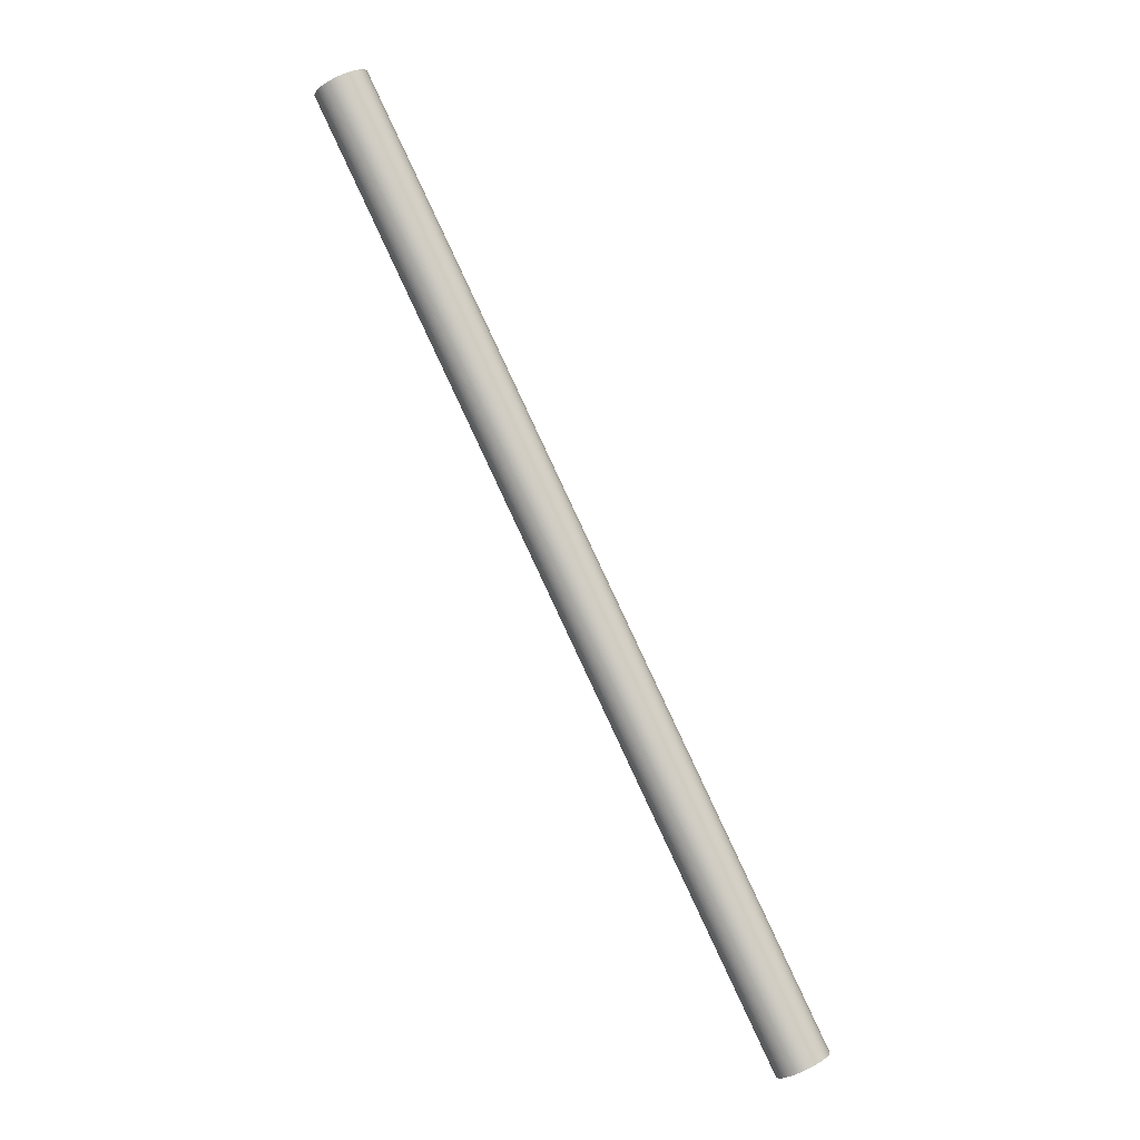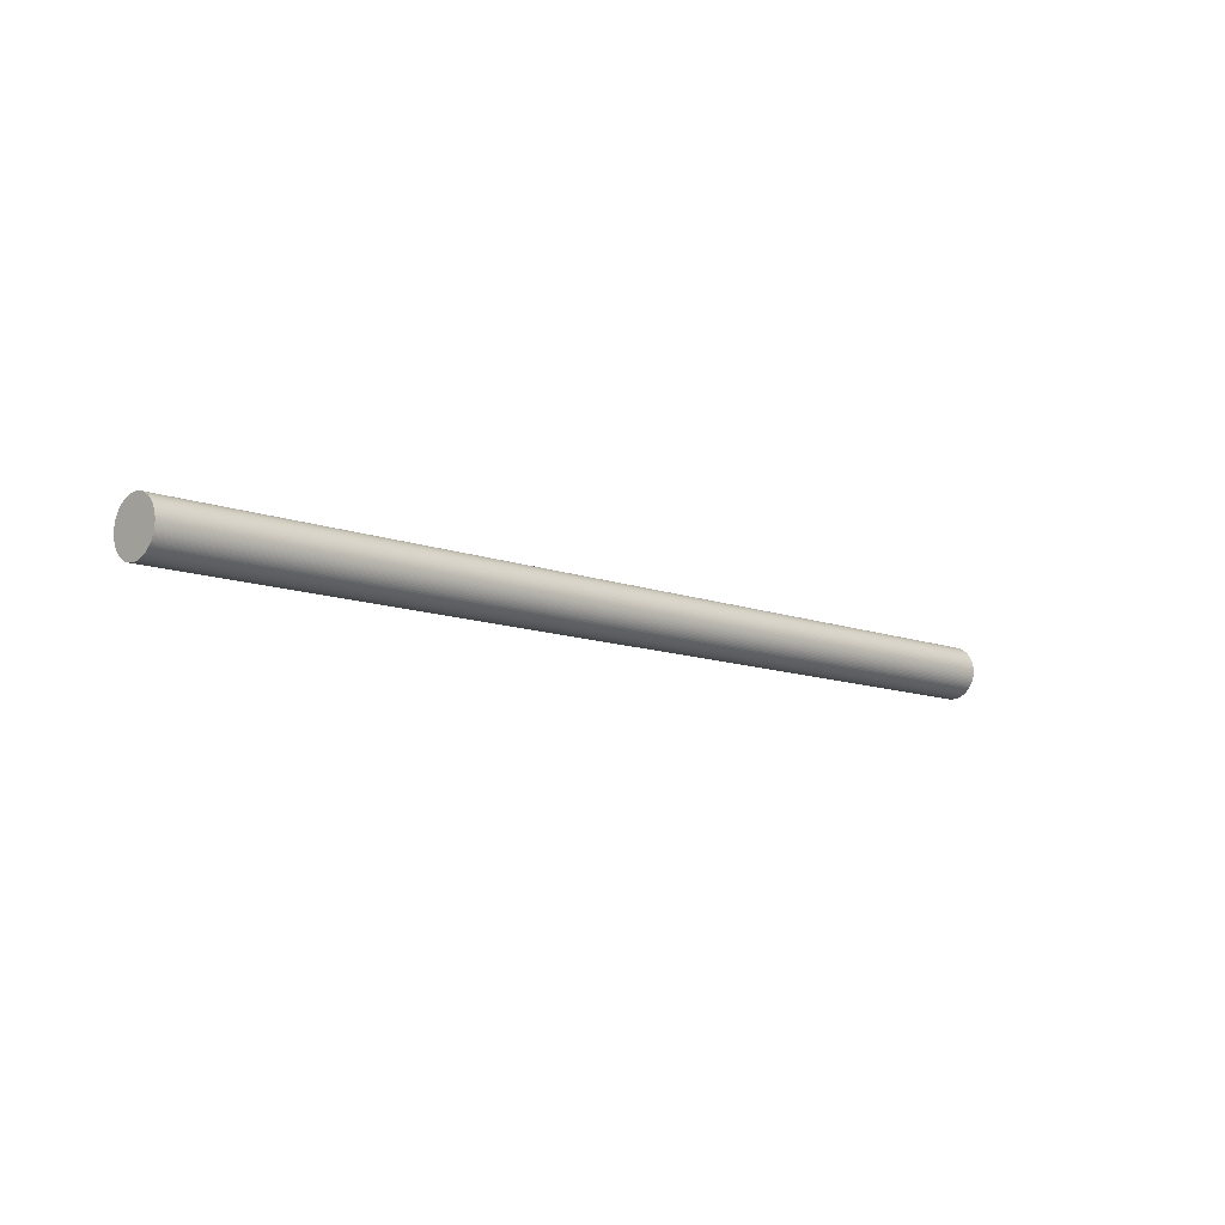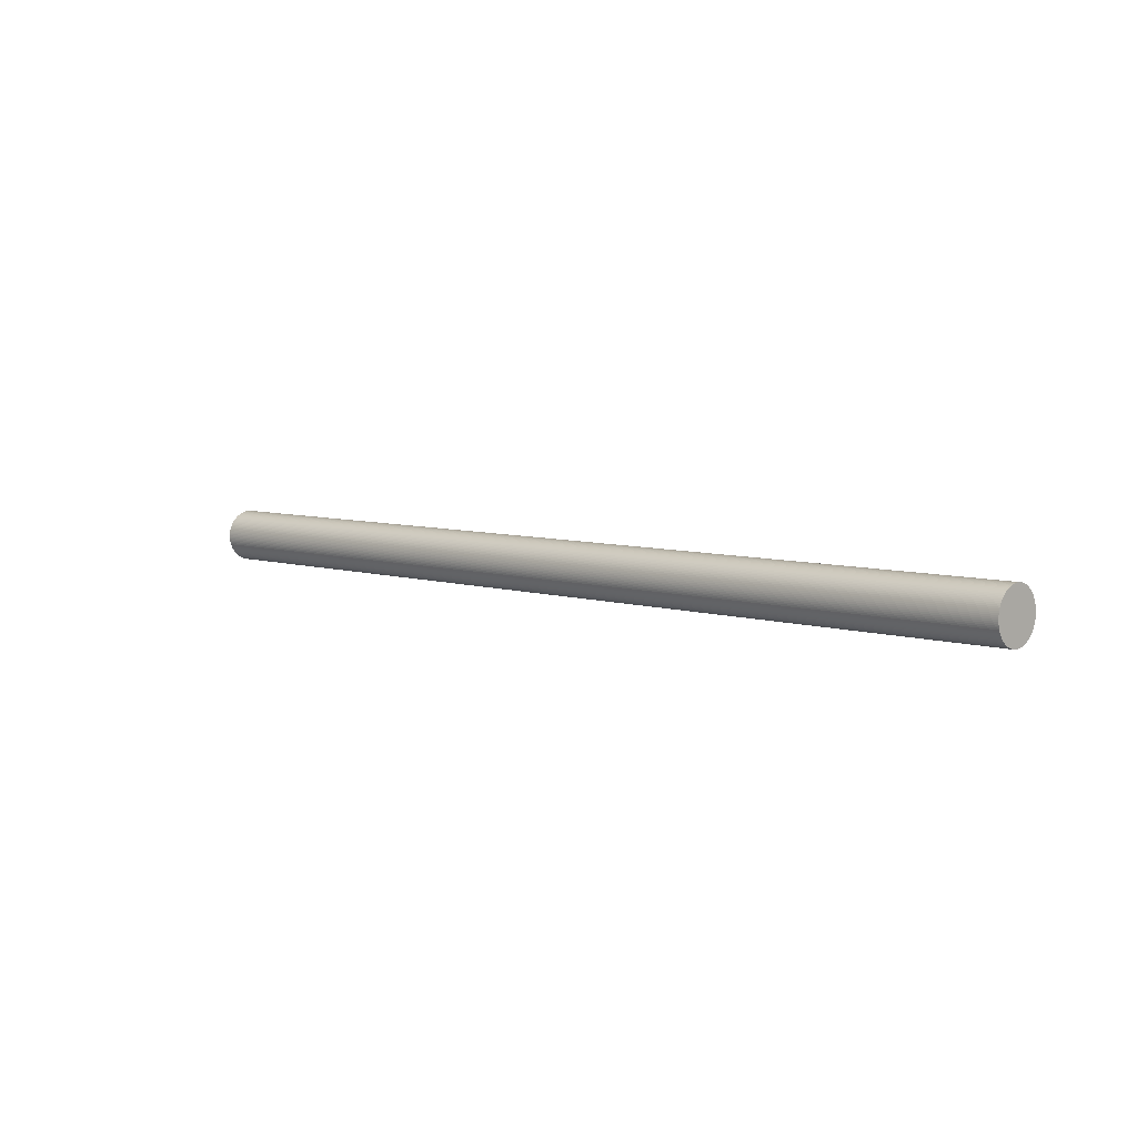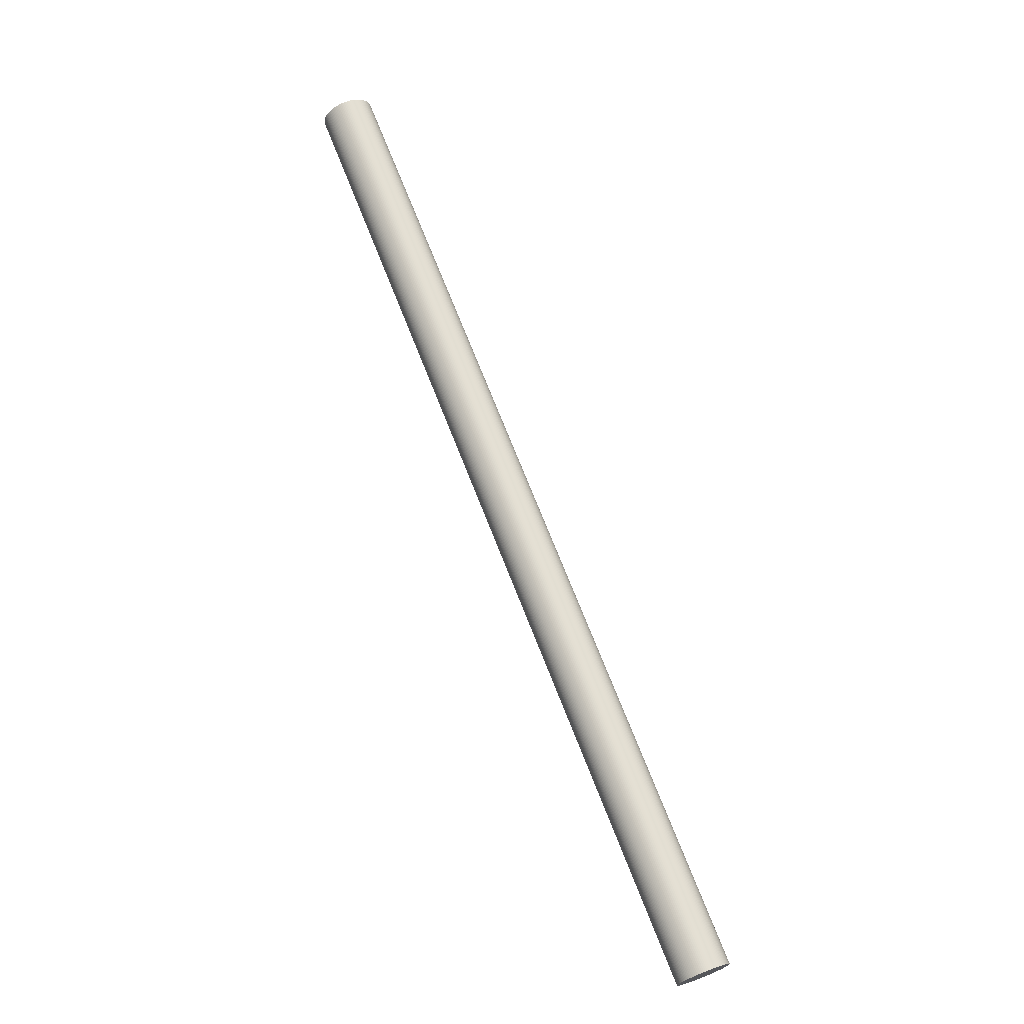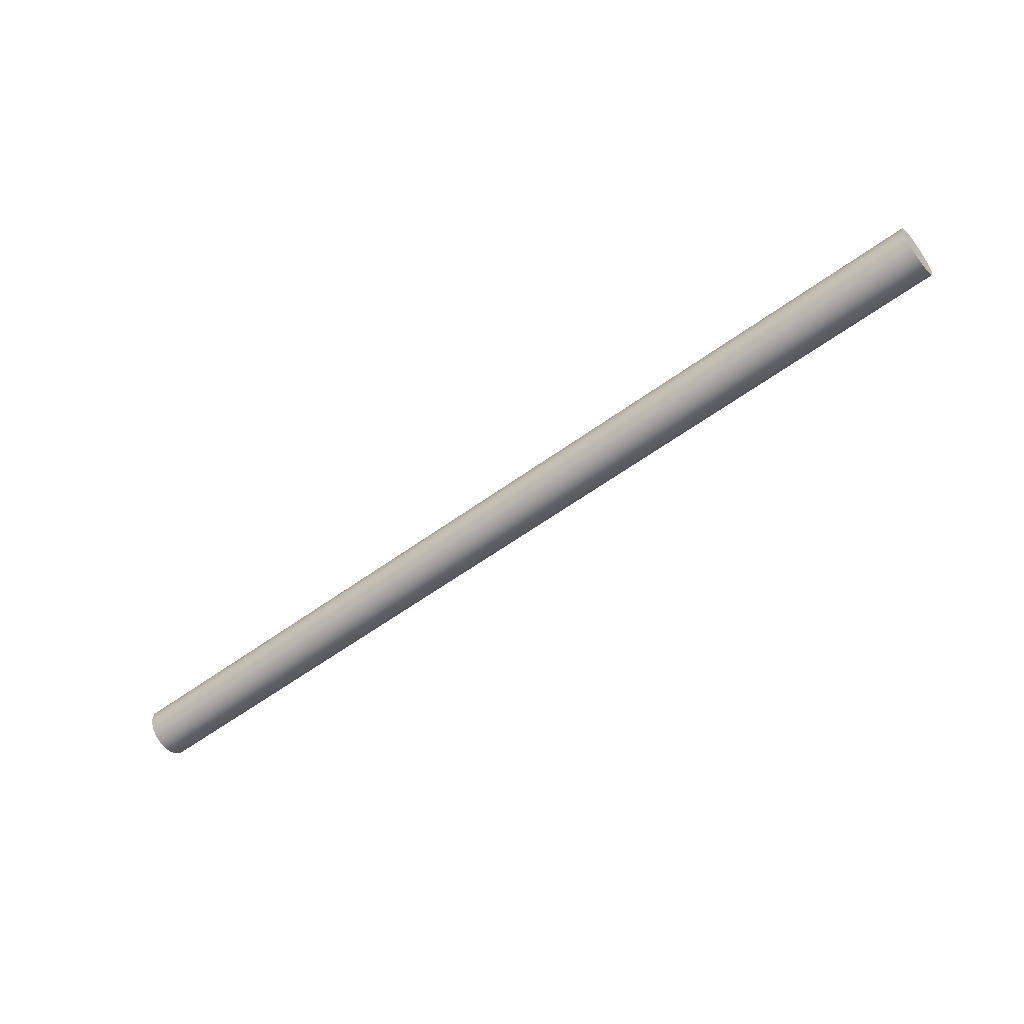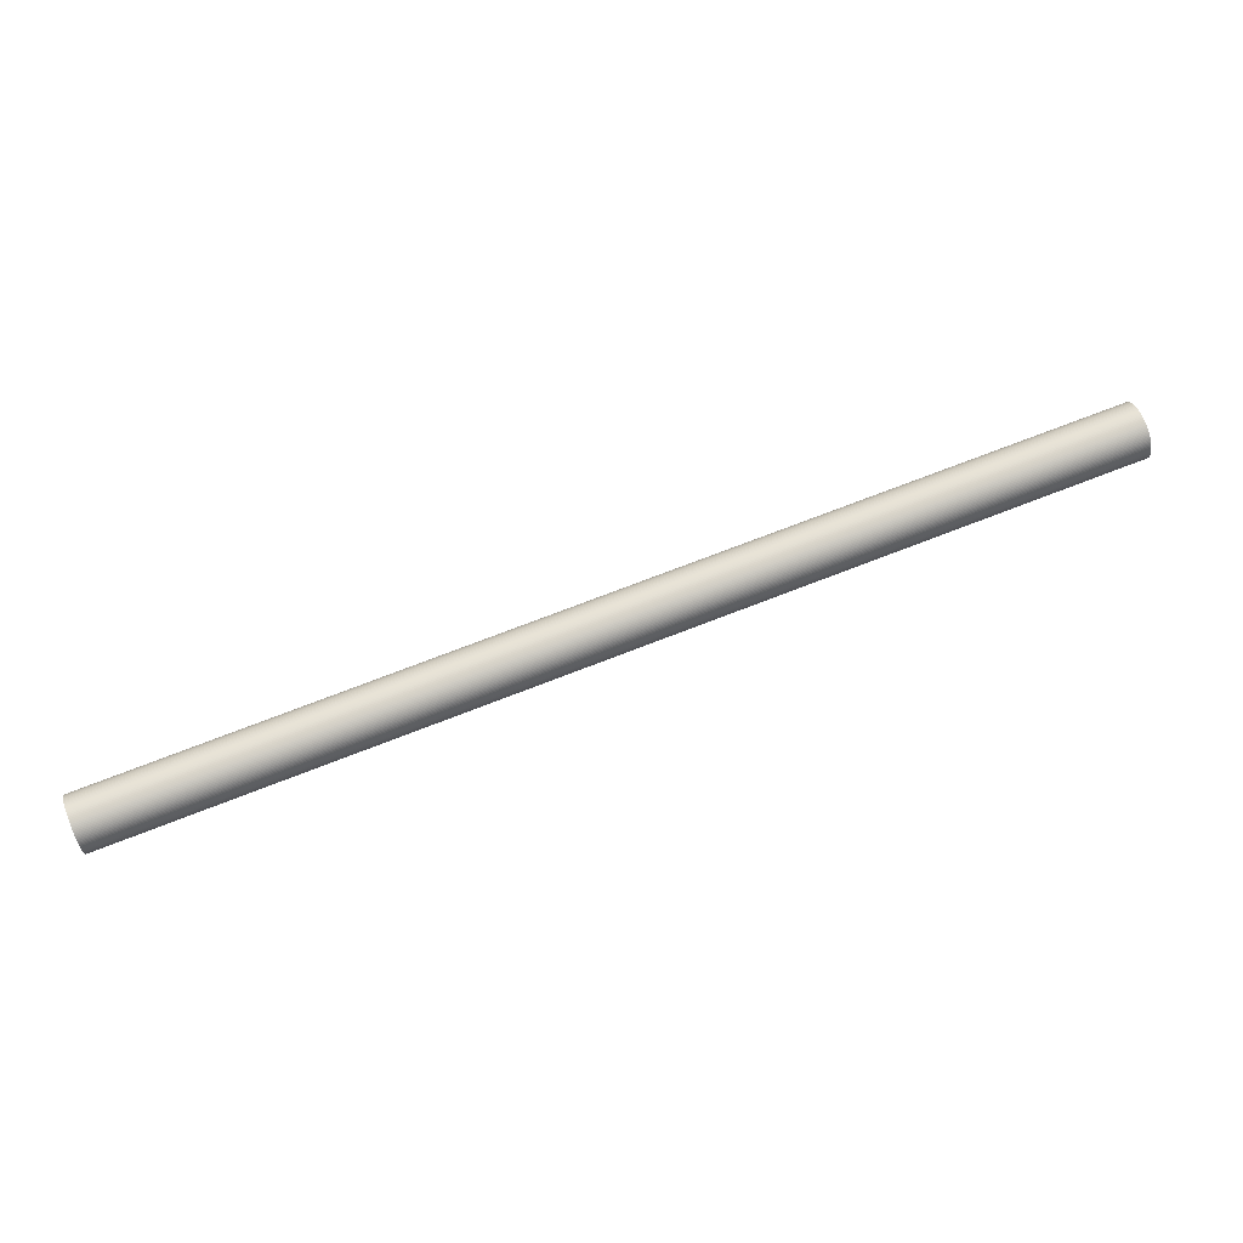
<metadata>
{"format":"obj","ext":"obj","renderer":"f3d","projection":"perspective","resolution":1024,"background":"white","views":[{"elev":57.9,"azim":-139.7,"up":"+Y"},{"elev":-37.5,"azim":-13.2,"up":"+Z"},{"elev":-21.3,"azim":-110.6,"up":"+Z"},{"elev":41.4,"azim":-135.2,"up":"+Y"},{"elev":-24.3,"azim":61.8,"up":"+Z"},{"elev":8.7,"azim":17.9,"up":"+Z"}]}
</metadata>
<code>
v 36.38 -248 -85.64
v 36.42 -248 -85.76
v -25.13 -281.4 -109.6
v -25.17 -281.4 -109.5
v 36.46 -248 -85.88
v -25.09 -281.4 -109.8
v 36.5 -248 -86
v -25.05 -281.4 -109.9
v 36.55 -248 -86.11
v -25 -281.4 -110
v 36.6 -248 -86.23
v -24.95 -281.4 -110.1
v 36.66 -248 -86.34
v -24.89 -281.4 -110.2
v 36.71 -248 -86.45
v -24.84 -281.4 -110.3
v 36.77 -248.1 -86.55
v -24.78 -281.5 -110.4
v 36.83 -248.1 -86.66
v -24.72 -281.5 -110.5
v 36.9 -248.2 -86.76
v -24.65 -281.5 -110.6
v 36.96 -248.2 -86.85
v -24.59 -281.6 -110.7
v 37.03 -248.3 -86.94
v -24.52 -281.6 -110.8
v 37.09 -248.3 -87.02
v -24.45 -281.7 -110.9
v 37.16 -248.4 -87.1
v -24.39 -281.8 -111
v 37.23 -248.5 -87.17
v -24.32 -281.9 -111.1
v 37.3 -248.6 -87.24
v -24.25 -281.9 -111.1
v 37.37 -248.7 -87.3
v -24.18 -282 -111.2
v 37.44 -248.7 -87.36
v -24.11 -282.1 -111.2
v 37.51 -248.8 -87.4
v -24.04 -282.2 -111.3
v 37.58 -248.9 -87.44
v -23.97 -282.3 -111.3
v 37.65 -249 -87.48
v -23.9 -282.4 -111.4
v 37.71 -249.1 -87.5
v -23.84 -282.5 -111.4
v 37.78 -249.2 -87.52
v -23.77 -282.6 -111.4
v 37.84 -249.3 -87.53
v -23.71 -282.7 -111.4
v 37.9 -249.5 -87.54
v -23.65 -282.8 -111.4
v 37.96 -249.6 -87.53
v -23.59 -282.9 -111.4
v 38.02 -249.7 -87.52
v -23.53 -283.1 -111.4
v 38.07 -249.8 -87.5
v -23.48 -283.2 -111.4
v 38.12 -249.9 -87.48
v -23.43 -283.3 -111.4
v 38.17 -250 -87.44
v -23.38 -283.4 -111.3
v 38.21 -250.1 -87.4
v -23.34 -283.5 -111.3
v 38.25 -250.2 -87.36
v -23.3 -283.6 -111.2
v 38.29 -250.3 -87.3
v -23.26 -283.7 -111.2
v 38.32 -250.4 -87.24
v -23.23 -283.8 -111.1
v 38.35 -250.6 -87.17
v -23.2 -283.9 -111.1
v 38.38 -250.7 -87.1
v -23.17 -284 -111
v 38.4 -250.7 -87.02
v -23.15 -284.1 -110.9
v 38.42 -250.8 -86.94
v -23.13 -284.2 -110.8
v 38.43 -250.9 -86.85
v -23.12 -284.3 -110.7
v 38.44 -251 -86.76
v -23.11 -284.4 -110.6
v 38.44 -251.1 -86.66
v -23.11 -284.5 -110.5
v 38.44 -251.2 -86.55
v -23.11 -284.5 -110.4
v 38.44 -251.2 -86.45
v -23.11 -284.6 -110.3
v 38.43 -251.3 -86.34
v -23.12 -284.7 -110.2
v 38.42 -251.3 -86.23
v -23.13 -284.7 -110.1
v 38.4 -251.4 -86.11
v -23.15 -284.8 -110
v 38.38 -251.4 -86
v -23.17 -284.8 -109.9
v 38.35 -251.5 -85.88
v -23.2 -284.8 -109.8
v 38.32 -251.5 -85.76
v -23.23 -284.9 -109.6
v 38.29 -251.5 -85.64
v -23.26 -284.9 -109.5
v 38.25 -251.5 -85.52
v -23.3 -284.9 -109.4
v 38.21 -251.6 -85.41
v -23.34 -284.9 -109.3
v 38.16 -251.6 -85.29
v -23.39 -284.9 -109.2
v 38.12 -251.5 -85.17
v -23.43 -284.9 -109.1
v 38.06 -251.5 -85.06
v -23.48 -284.9 -108.9
v 38.01 -251.5 -84.95
v -23.54 -284.9 -108.8
v 37.95 -251.5 -84.84
v -23.59 -284.9 -108.7
v 37.9 -251.5 -84.73
v -23.65 -284.8 -108.6
v 37.83 -251.4 -84.63
v -23.72 -284.8 -108.5
v 37.77 -251.4 -84.53
v -23.78 -284.7 -108.4
v 37.71 -251.3 -84.44
v -23.84 -284.7 -108.3
v 37.64 -251.3 -84.35
v -23.91 -284.6 -108.2
v 37.57 -251.2 -84.26
v -23.98 -284.6 -108.1
v 37.5 -251.1 -84.18
v -24.05 -284.5 -108.1
v 37.43 -251 -84.11
v -24.11 -284.4 -108
v 37.36 -251 -84.04
v -24.18 -284.3 -107.9
v 37.3 -250.9 -83.98
v -24.25 -284.3 -107.9
v 37.23 -250.8 -83.93
v -24.32 -284.2 -107.8
v 37.16 -250.7 -83.88
v -24.39 -284.1 -107.8
v 37.09 -250.6 -83.84
v -24.46 -284 -107.7
v 37.02 -250.5 -83.81
v -24.53 -283.9 -107.7
v 36.95 -250.4 -83.78
v -24.59 -283.8 -107.7
v 36.89 -250.3 -83.76
v -24.66 -283.7 -107.6
v 36.83 -250.2 -83.75
v -24.72 -283.6 -107.6
v 36.77 -250.1 -83.75
v -24.78 -283.4 -107.6
v 36.71 -250 -83.75
v -24.84 -283.3 -107.6
v 36.65 -249.9 -83.76
v -24.9 -283.2 -107.6
v 36.6 -249.7 -83.78
v -24.95 -283.1 -107.7
v 36.55 -249.6 -83.81
v -25 -283 -107.7
v 36.5 -249.5 -83.84
v -25.05 -282.9 -107.7
v 36.45 -249.4 -83.88
v -25.09 -282.8 -107.8
v 36.41 -249.3 -83.93
v -25.14 -282.7 -107.8
v 36.38 -249.2 -83.98
v -25.17 -282.6 -107.9
v 36.34 -249.1 -84.04
v -25.21 -282.5 -107.9
v 36.31 -249 -84.11
v -25.24 -282.4 -108
v 36.29 -248.9 -84.18
v -25.26 -282.3 -108.1
v 36.27 -248.8 -84.26
v -25.28 -282.2 -108.1
v 36.25 -248.7 -84.35
v -25.3 -282.1 -108.2
v 36.24 -248.6 -84.44
v -25.31 -282 -108.3
v 36.23 -248.5 -84.53
v -25.32 -281.9 -108.4
v 36.22 -248.4 -84.63
v -25.32 -281.8 -108.5
v 36.22 -248.4 -84.73
v -25.32 -281.7 -108.6
v 36.23 -248.3 -84.84
v -25.32 -281.7 -108.7
v 36.24 -248.2 -84.95
v -25.31 -281.6 -108.8
v 36.25 -248.2 -85.06
v -25.3 -281.6 -108.9
v 36.27 -248.1 -85.17
v -25.28 -281.5 -109.1
v 36.29 -248.1 -85.29
v -25.26 -281.5 -109.2
v 36.32 -248.1 -85.41
v -25.23 -281.4 -109.3
v 36.35 -248 -85.52
v -25.2 -281.4 -109.4
g obj_12779997
f 1 2 3
f 1 3 4
f 2 5 6
f 2 6 3
f 5 7 8
f 5 8 6
f 7 9 10
f 7 10 8
f 9 11 12
f 9 12 10
f 11 13 14
f 11 14 12
f 13 15 16
f 13 16 14
f 15 17 18
f 15 18 16
f 17 19 20
f 17 20 18
f 19 21 22
f 19 22 20
f 21 23 24
f 21 24 22
f 23 25 26
f 23 26 24
f 25 27 28
f 25 28 26
f 27 29 30
f 27 30 28
f 29 31 32
f 29 32 30
f 31 33 34
f 31 34 32
f 33 35 36
f 33 36 34
f 35 37 38
f 35 38 36
f 37 39 40
f 37 40 38
f 39 41 42
f 39 42 40
f 41 43 44
f 41 44 42
f 43 45 46
f 43 46 44
f 45 47 48
f 45 48 46
f 47 49 50
f 47 50 48
f 49 51 52
f 49 52 50
f 51 53 54
f 51 54 52
f 53 55 56
f 53 56 54
f 55 57 58
f 55 58 56
f 57 59 60
f 57 60 58
f 59 61 62
f 59 62 60
f 61 63 64
f 61 64 62
f 63 65 66
f 63 66 64
f 65 67 68
f 65 68 66
f 67 69 70
f 67 70 68
f 69 71 72
f 69 72 70
f 71 73 74
f 71 74 72
f 73 75 76
f 73 76 74
f 75 77 78
f 75 78 76
f 77 79 80
f 77 80 78
f 79 81 82
f 79 82 80
f 81 83 84
f 81 84 82
f 83 85 86
f 83 86 84
f 85 87 88
f 85 88 86
f 87 89 90
f 87 90 88
f 89 91 92
f 89 92 90
f 91 93 94
f 91 94 92
f 93 95 96
f 93 96 94
f 95 97 98
f 95 98 96
f 97 99 100
f 97 100 98
f 99 101 102
f 99 102 100
f 101 103 104
f 101 104 102
f 103 105 106
f 103 106 104
f 105 107 108
f 105 108 106
f 107 109 110
f 107 110 108
f 109 111 112
f 109 112 110
f 111 113 114
f 111 114 112
f 113 115 116
f 113 116 114
f 115 117 118
f 115 118 116
f 117 119 120
f 117 120 118
f 119 121 122
f 119 122 120
f 121 123 124
f 121 124 122
f 123 125 126
f 123 126 124
f 125 127 128
f 125 128 126
f 127 129 130
f 127 130 128
f 129 131 132
f 129 132 130
f 131 133 134
f 131 134 132
f 133 135 136
f 133 136 134
f 135 137 138
f 135 138 136
f 137 139 140
f 137 140 138
f 139 141 142
f 139 142 140
f 141 143 144
f 141 144 142
f 143 145 146
f 143 146 144
f 145 147 148
f 145 148 146
f 147 149 150
f 147 150 148
f 149 151 152
f 149 152 150
f 151 153 154
f 151 154 152
f 153 155 156
f 153 156 154
f 155 157 158
f 155 158 156
f 157 159 160
f 157 160 158
f 159 161 162
f 159 162 160
f 161 163 164
f 161 164 162
f 163 165 166
f 163 166 164
f 165 167 168
f 165 168 166
f 167 169 170
f 167 170 168
f 169 171 172
f 169 172 170
f 171 173 174
f 171 174 172
f 173 175 176
f 173 176 174
f 175 177 178
f 175 178 176
f 177 179 180
f 177 180 178
f 179 181 182
f 179 182 180
f 181 183 184
f 181 184 182
f 183 185 186
f 183 186 184
f 185 187 188
f 185 188 186
f 187 189 190
f 187 190 188
f 189 191 192
f 189 192 190
f 191 193 194
f 191 194 192
f 193 195 196
f 193 196 194
f 195 197 198
f 195 198 196
f 197 199 200
f 197 200 198
f 199 1 4
f 199 4 200
f 117 115 121
f 119 117 121
f 115 107 87
f 153 121 115
f 123 121 129
f 107 105 103
f 115 113 107
f 113 111 109
f 107 113 109
f 107 103 97
f 127 125 123
f 141 139 143
f 145 143 147
f 87 183 115
f 153 143 121
f 143 153 147
f 143 135 129
f 131 129 135
f 135 139 137
f 135 143 139
f 135 133 131
f 129 121 143
f 129 127 123
f 153 149 147
f 99 97 101
f 87 97 93
f 95 93 97
f 87 93 91
f 107 97 87
f 85 83 87
f 91 89 87
f 83 81 87
f 77 81 79
f 77 87 81
f 103 101 97
f 73 71 75
f 77 75 71
f 69 67 71
f 71 67 65
f 71 87 77
f 63 61 65
f 57 65 61
f 57 61 59
f 55 65 57
f 65 55 71
f 87 71 55
f 183 87 55
f 53 51 55
f 151 149 153
f 157 155 153
f 163 157 153
f 163 161 159
f 157 163 159
f 183 163 115
f 171 167 163
f 169 167 171
f 175 173 171
f 163 177 171
f 167 165 163
f 171 177 175
f 179 177 183
f 181 179 183
f 187 185 183
f 183 55 45
f 187 183 197
f 193 191 189
f 187 197 193
f 197 183 9
f 9 199 197
f 195 193 197
f 193 189 187
f 177 163 183
f 1 199 2
f 35 33 37
f 39 37 33
f 31 29 33
f 29 23 33
f 41 39 33
f 47 45 49
f 51 49 45
f 43 41 45
f 45 33 11
f 45 41 33
f 45 55 51
f 45 11 183
f 23 11 33
f 7 5 9
f 2 9 5
f 15 13 11
f 25 23 27
f 27 23 29
f 19 17 15
f 19 23 21
f 15 23 19
f 23 15 11
f 11 9 183
f 199 9 2
f 115 163 153
f 118 122 116
f 120 122 118
f 116 88 108
f 154 116 122
f 124 130 122
f 108 104 106
f 116 108 114
f 114 110 112
f 108 110 114
f 108 98 104
f 128 124 126
f 142 144 140
f 146 148 144
f 88 116 184
f 154 122 144
f 144 148 154
f 144 130 136
f 132 136 130
f 136 138 140
f 136 140 144
f 136 132 134
f 130 144 122
f 130 124 128
f 154 148 150
f 100 102 98
f 88 94 98
f 96 98 94
f 88 92 94
f 108 88 98
f 86 88 84
f 92 88 90
f 84 88 82
f 78 80 82
f 78 82 88
f 104 98 102
f 74 76 72
f 78 72 76
f 70 72 68
f 72 66 68
f 72 78 88
f 64 66 62
f 58 62 66
f 58 60 62
f 56 58 66
f 66 72 56
f 88 56 72
f 184 56 88
f 54 56 52
f 152 154 150
f 158 154 156
f 164 154 158
f 164 160 162
f 158 160 164
f 184 116 164
f 172 164 168
f 170 172 168
f 176 172 174
f 164 172 178
f 168 164 166
f 172 176 178
f 180 184 178
f 182 184 180
f 188 184 186
f 184 46 56
f 188 198 184
f 194 190 192
f 188 194 198
f 198 10 184
f 10 198 200
f 196 198 194
f 194 188 190
f 178 184 164
f 4 3 200
f 36 38 34
f 40 34 38
f 32 34 30
f 30 34 24
f 42 34 40
f 48 50 46
f 52 46 50
f 44 46 42
f 46 12 34
f 46 34 42
f 46 52 56
f 46 184 12
f 24 34 12
f 8 10 6
f 3 6 10
f 16 12 14
f 26 28 24
f 28 30 24
f 20 16 18
f 20 22 24
f 16 20 24
f 24 12 16
f 12 184 10
f 200 3 10
f 116 154 164

</code>
